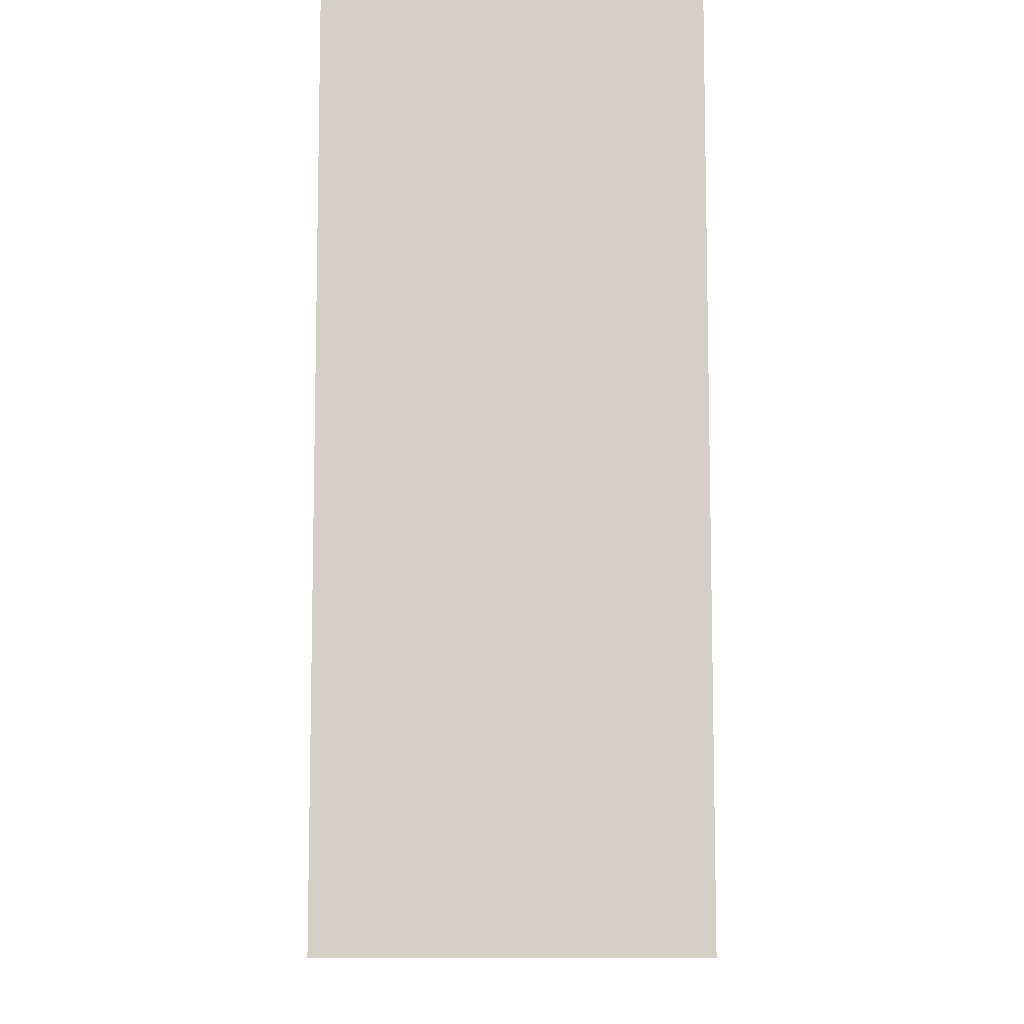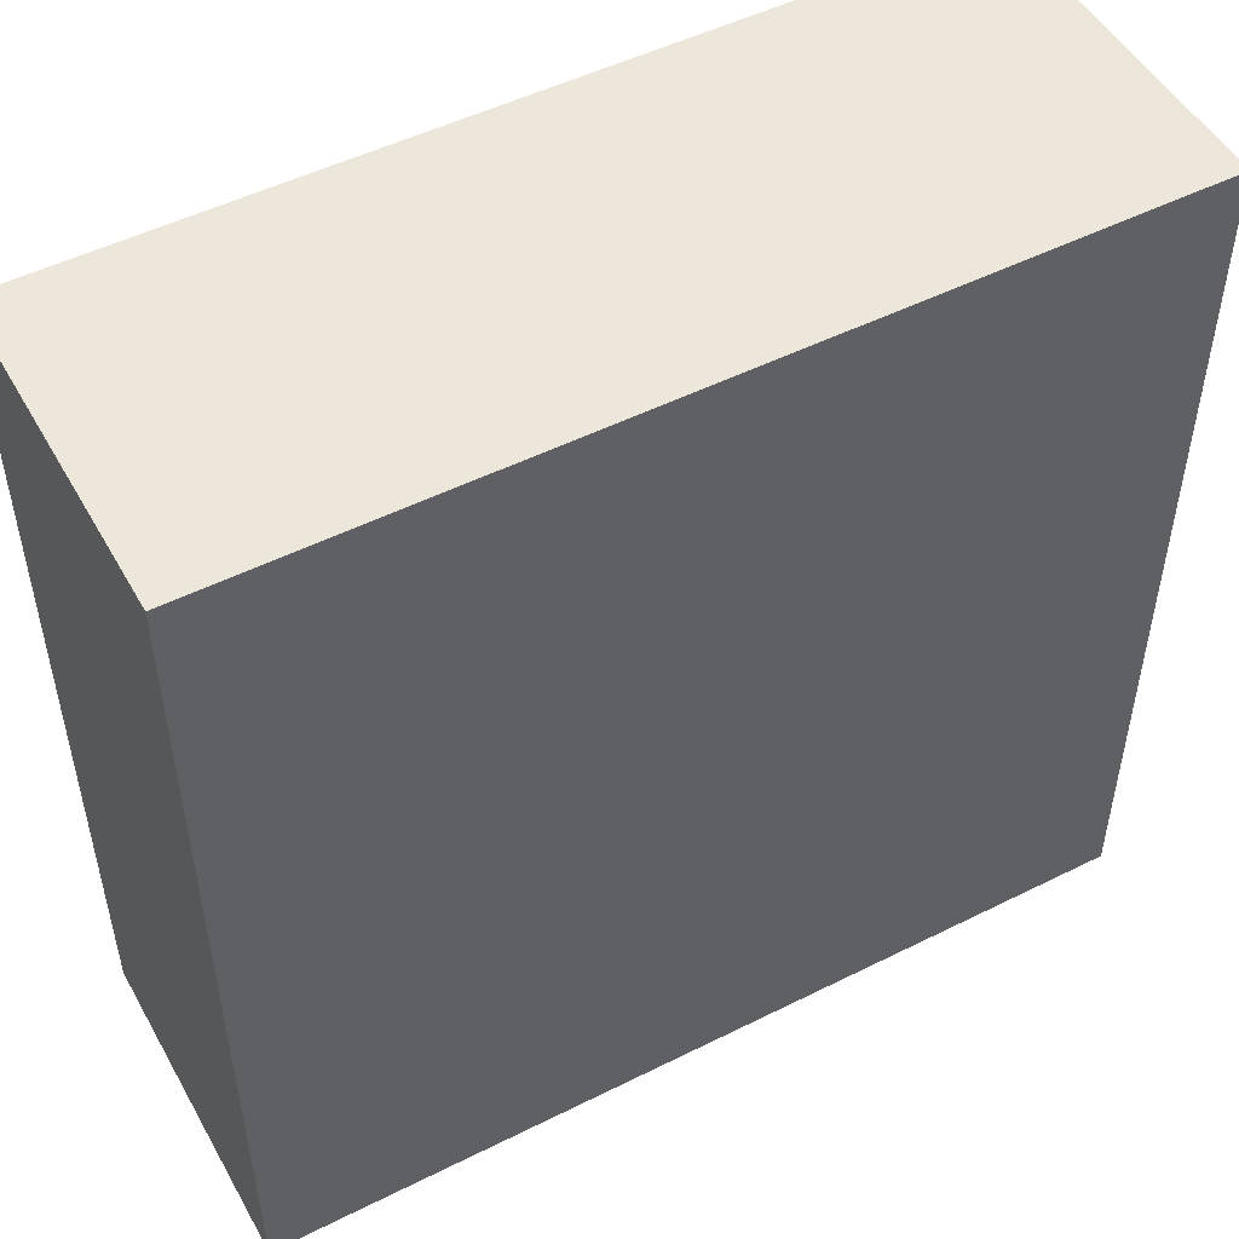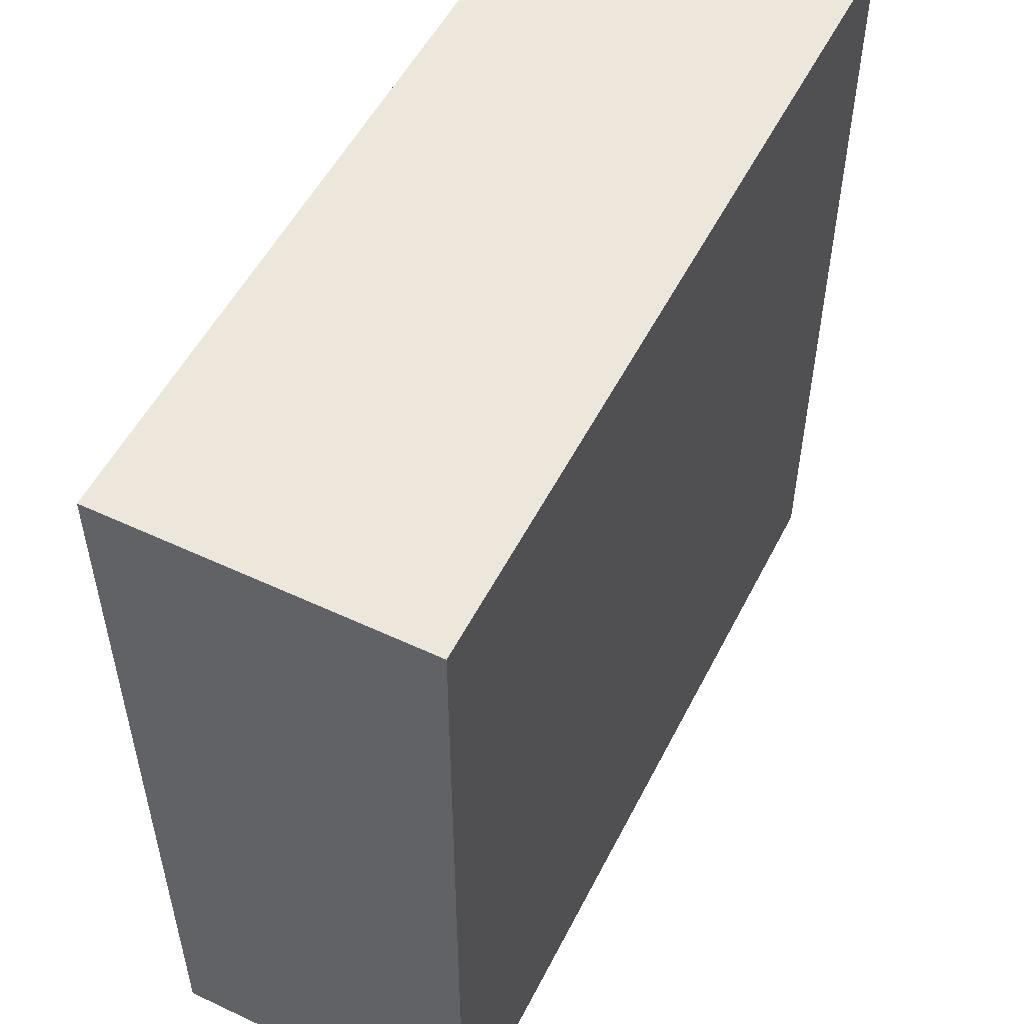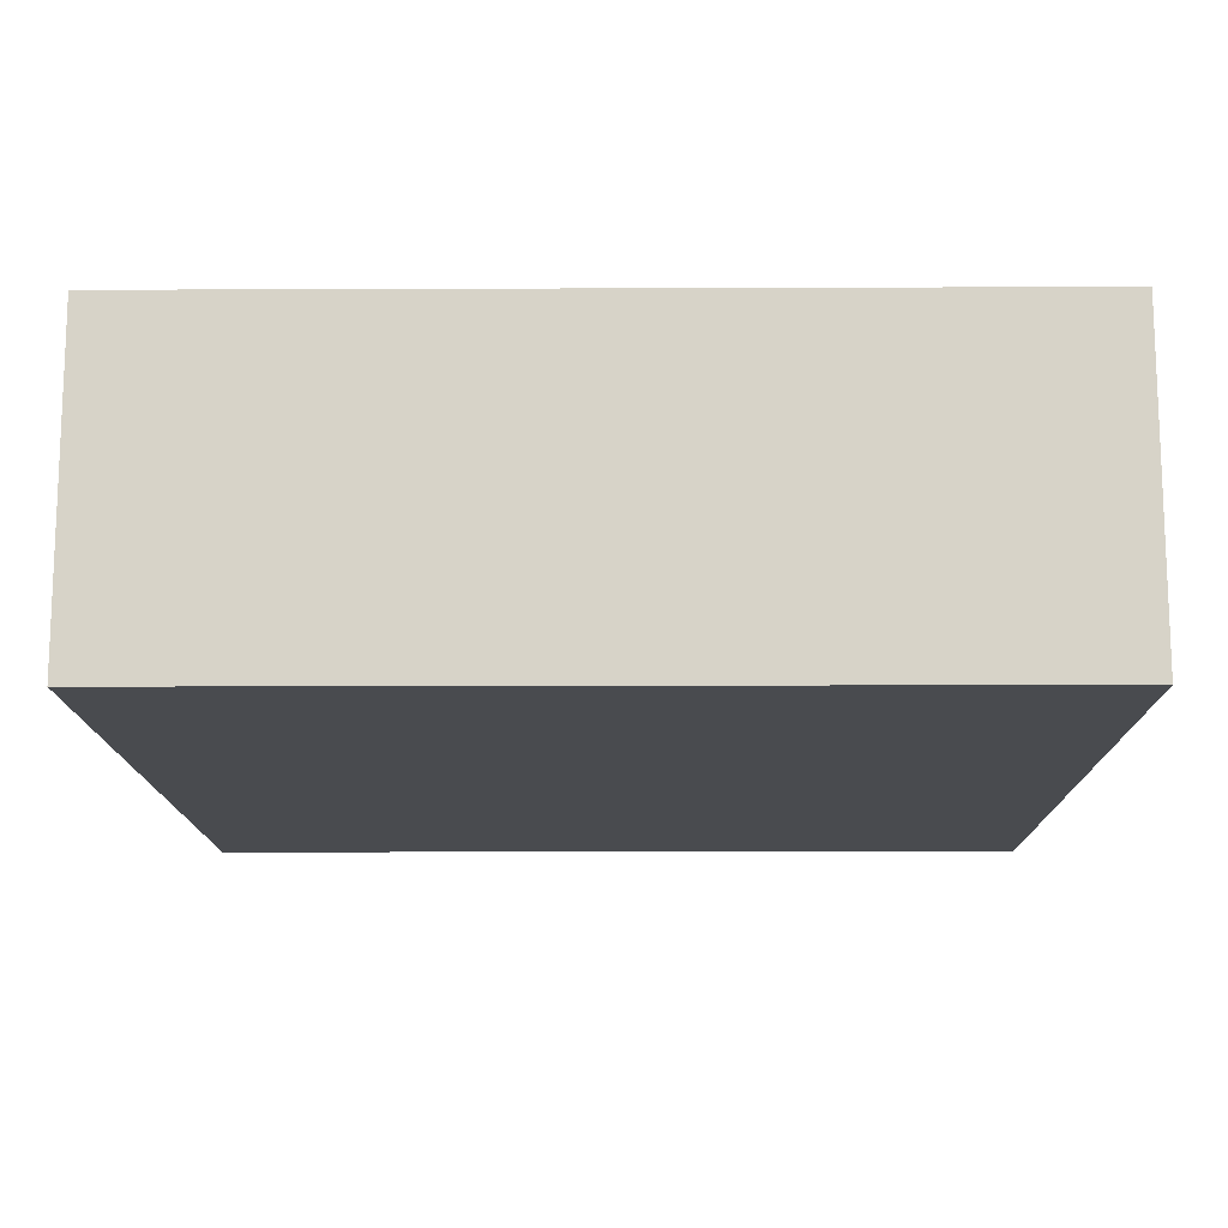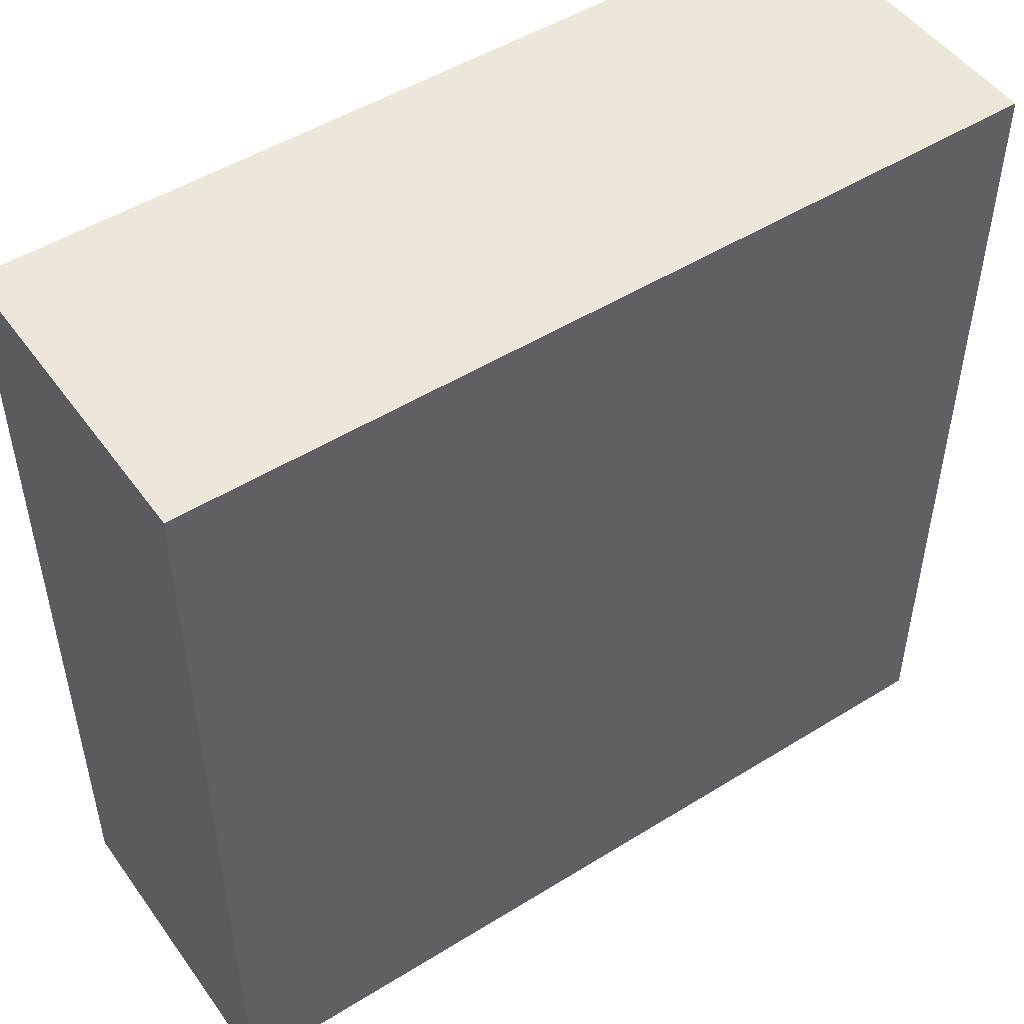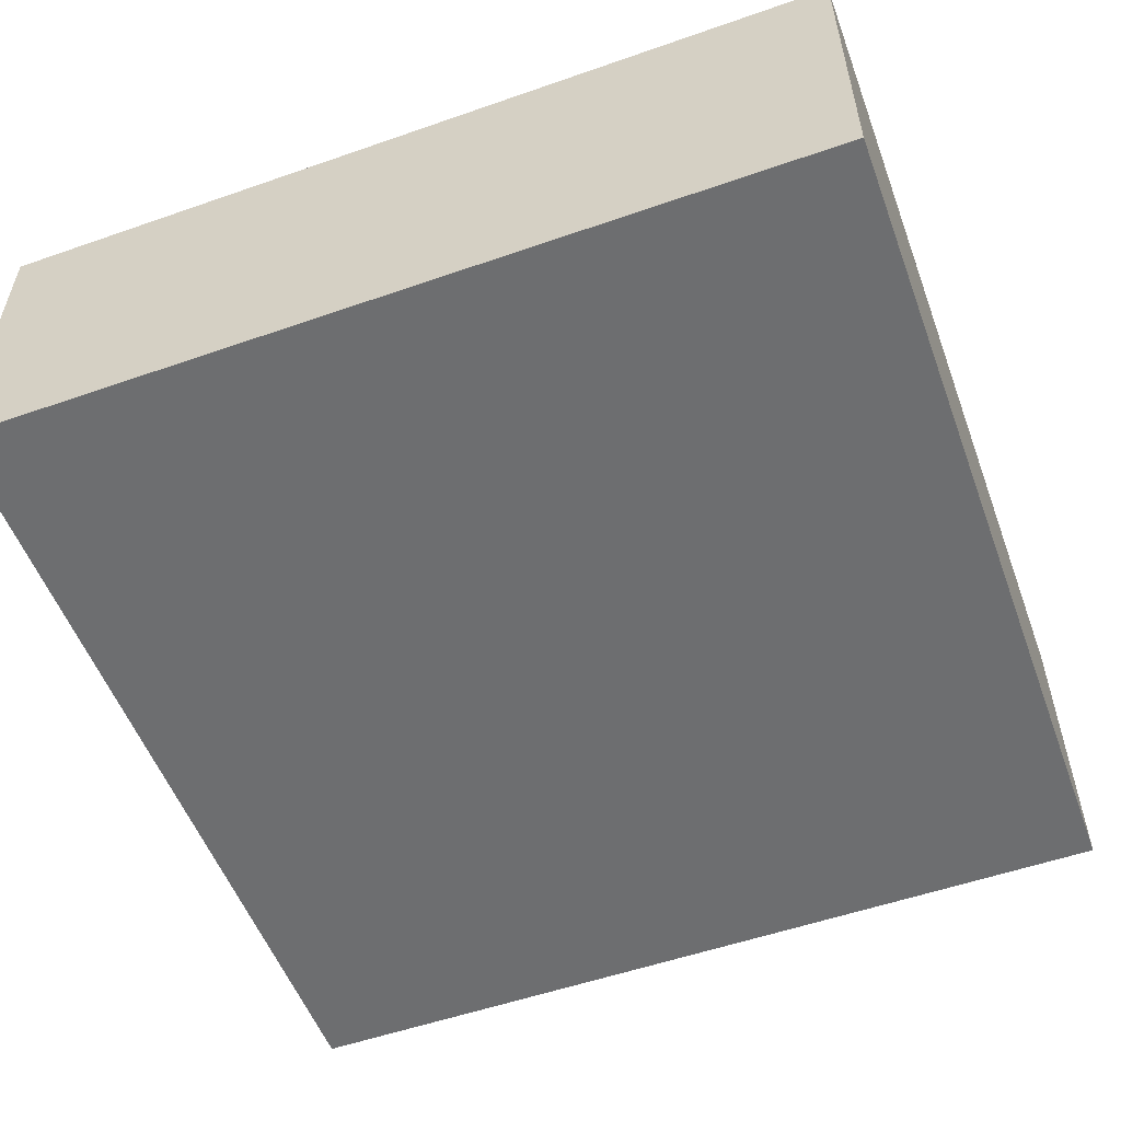
<metadata>
{"format":"obj","ext":"obj","renderer":"f3d","projection":"perspective","resolution":1024,"background":"white","views":[{"elev":-9.7,"azim":-90.0,"up":"+Z"},{"elev":50.5,"azim":-28.7,"up":"+Z"},{"elev":53.3,"azim":116.6,"up":"+Z"},{"elev":-13.7,"azim":0.5,"up":"+Y"},{"elev":49.7,"azim":145.6,"up":"+Z"},{"elev":-54.3,"azim":110.3,"up":"+Y"}]}
</metadata>
<code>
o brownie_block
v -0.04 -0.015 -0.04
v  0.04 -0.015 -0.04
v  0.04  0.015 -0.04
v -0.04  0.015 -0.04
v -0.04 -0.015  0.04
v  0.04 -0.015  0.04
v  0.04  0.015  0.04
v -0.04  0.015  0.04
f 5 6 7 8
f 1 2 3 4
f 1 4 8 5
f 2 6 7 3
f 4 3 7 8
f 1 2 6 5

</code>
